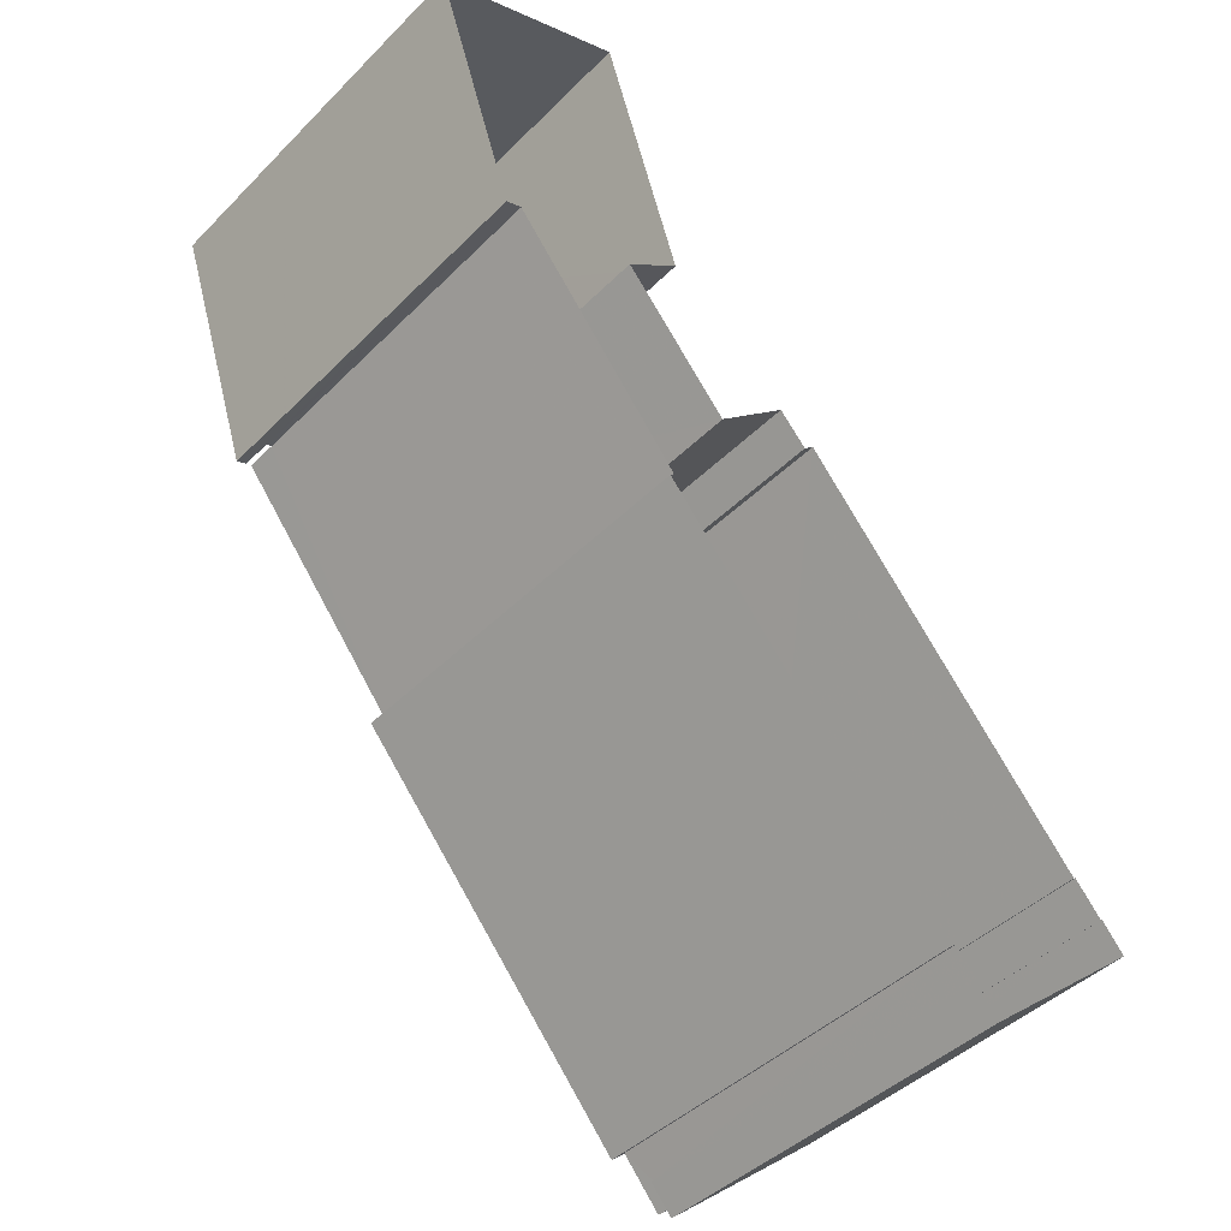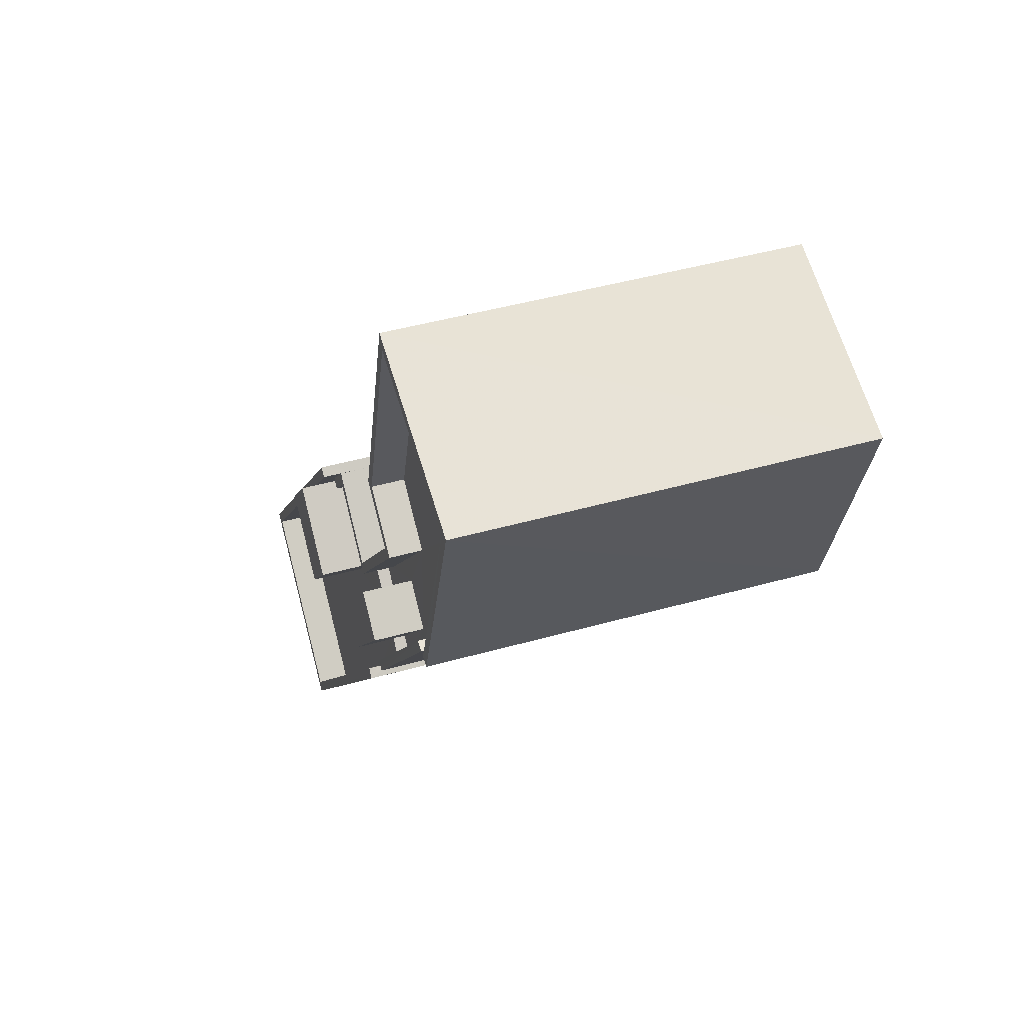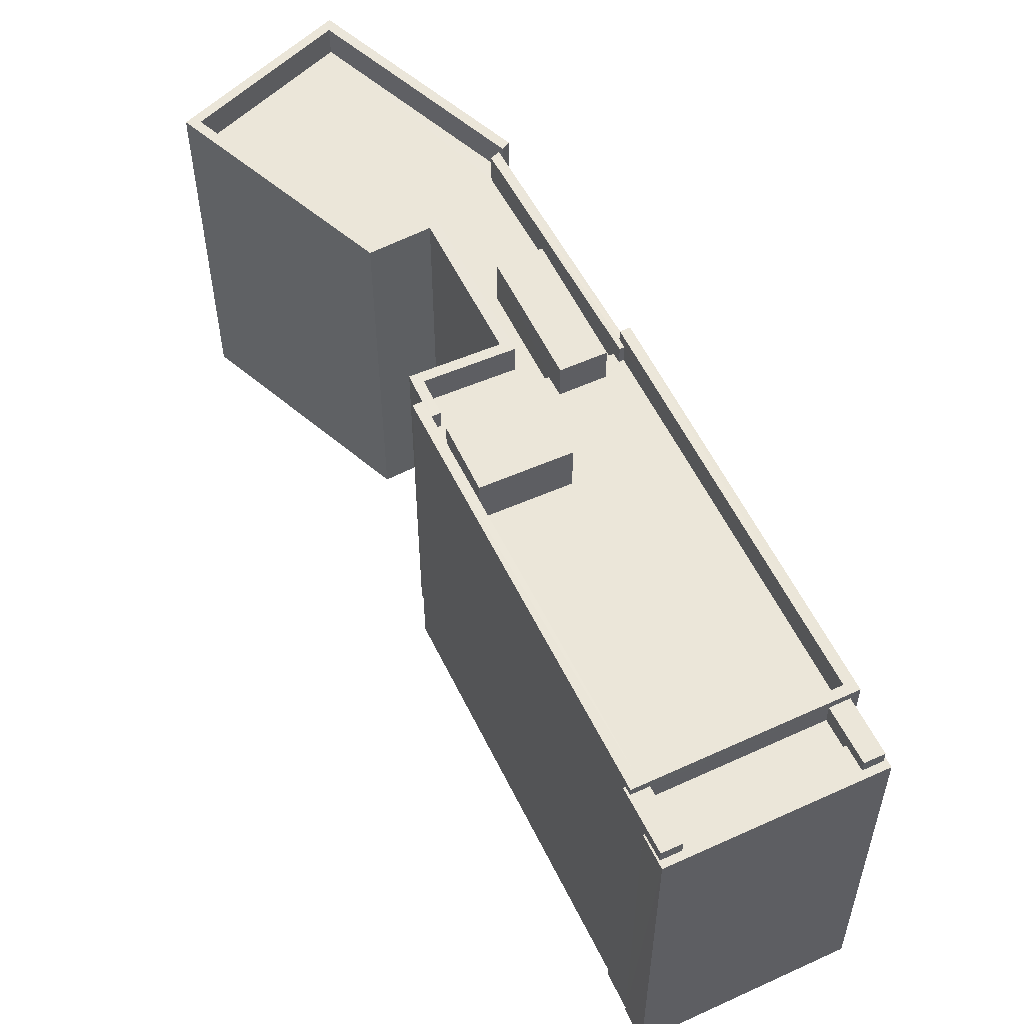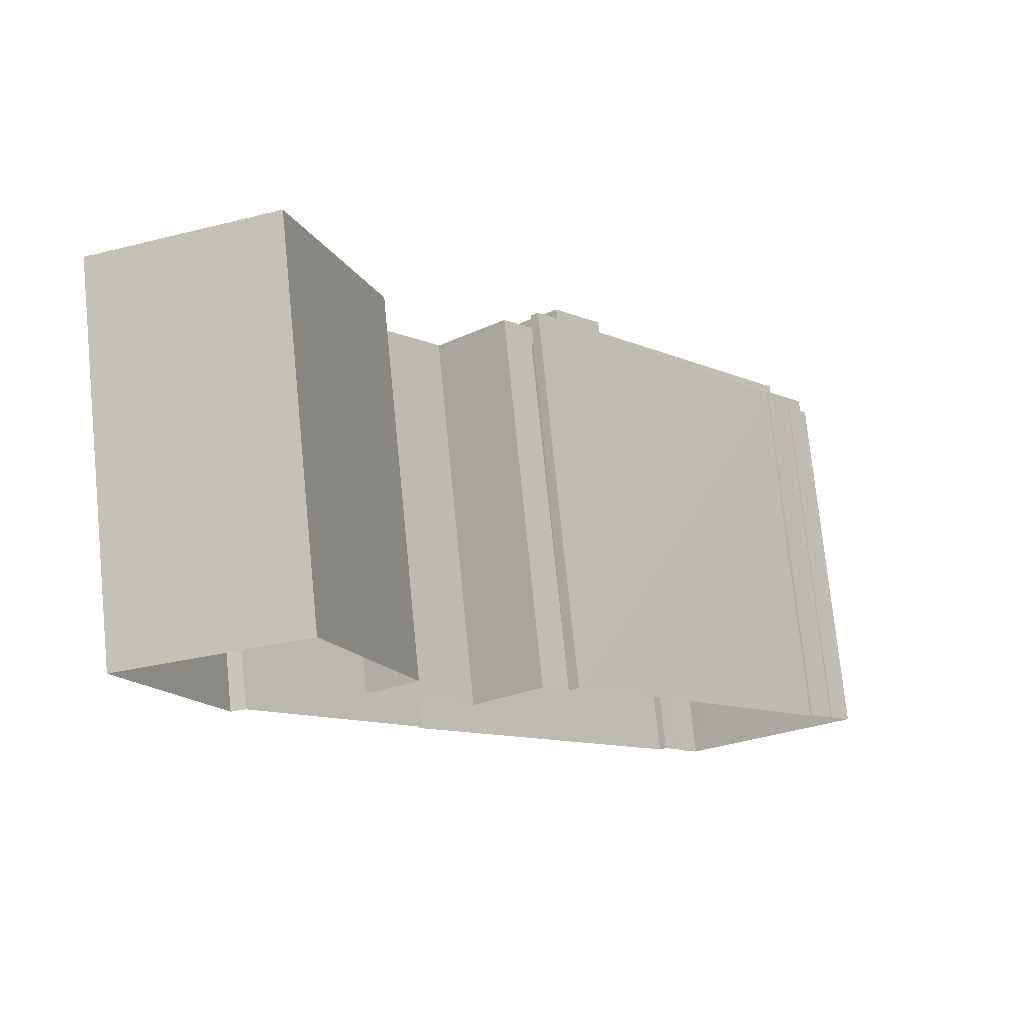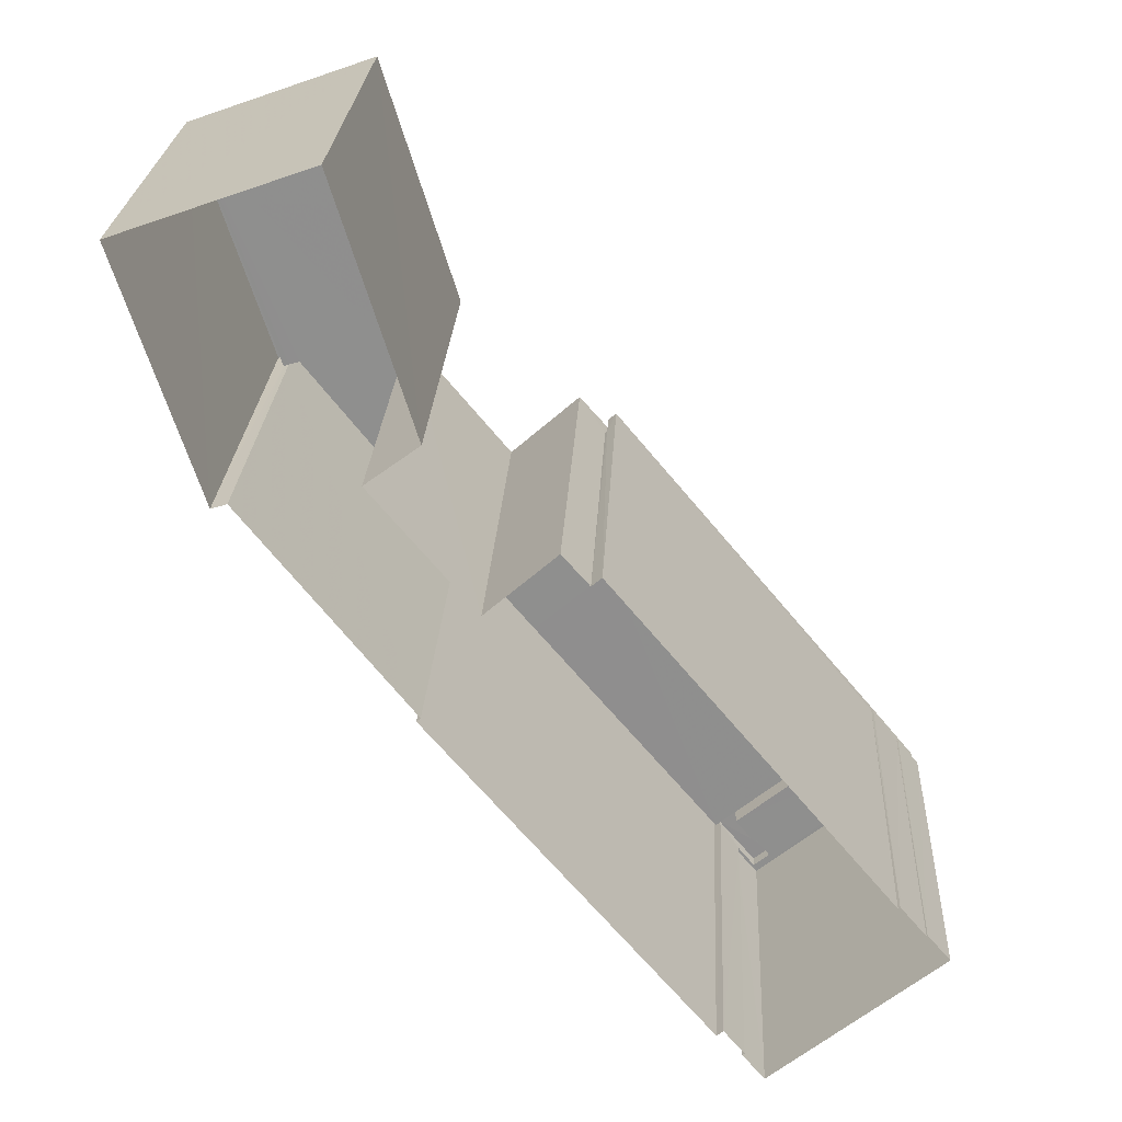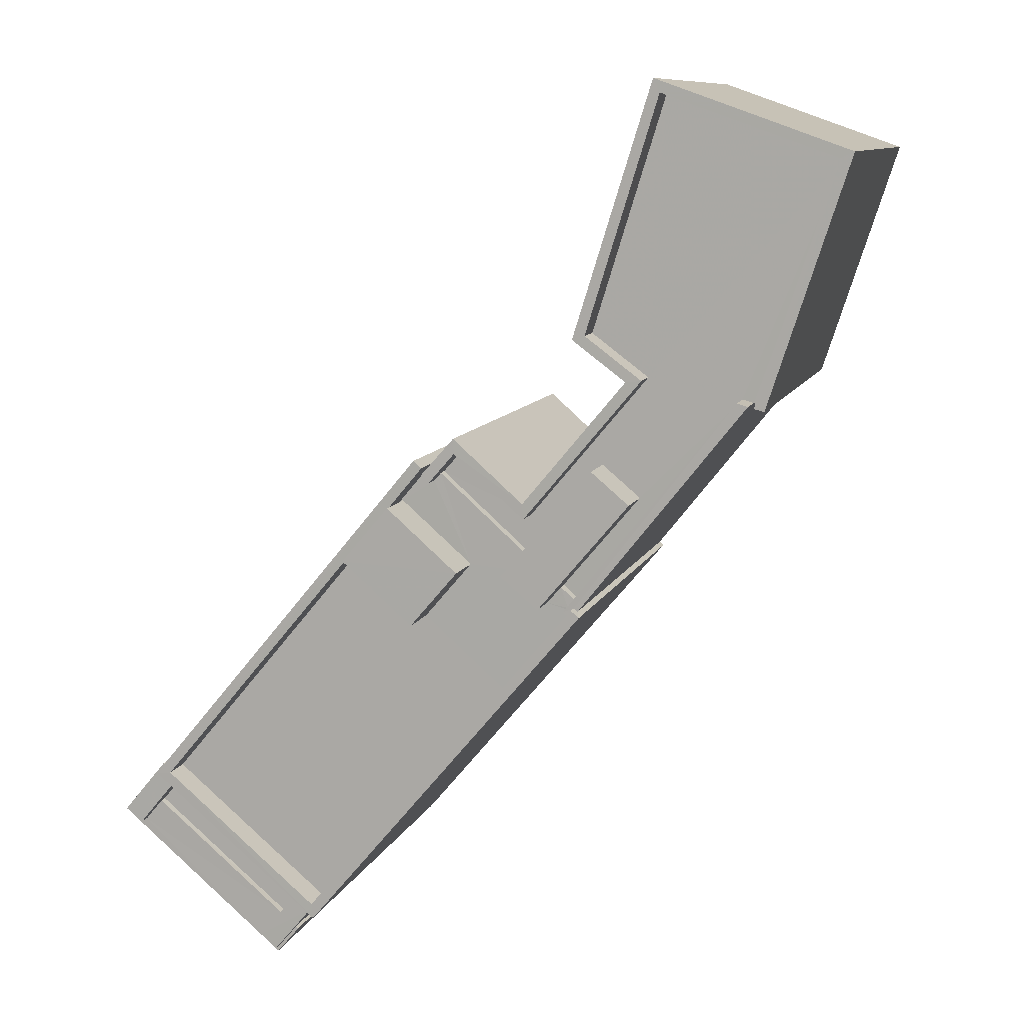
<metadata>
{"format":"obj","ext":"obj","renderer":"f3d","projection":"perspective","resolution":1024,"background":"white","views":[{"elev":-43.1,"azim":139.5,"up":"+Y"},{"elev":45.1,"azim":71.9,"up":"+Y"},{"elev":56.2,"azim":-65.5,"up":"+Z"},{"elev":75.3,"azim":174.3,"up":"+Y"},{"elev":24.5,"azim":-177.1,"up":"+Y"},{"elev":9.8,"azim":15.6,"up":"+Y"}]}
</metadata>
<code>
v -8.954e+04 -9.968e+04 4.304
v -8.955e+04 -9.969e+04 4.305
v -8.955e+04 -9.969e+04 4.305
v -8.955e+04 -9.968e+04 4.305
v -8.955e+04 -9.969e+04 4.306
v -8.956e+04 -9.97e+04 4.308
v -8.955e+04 -9.969e+04 4.306
v -8.956e+04 -9.97e+04 4.308
v -8.957e+04 -9.97e+04 4.309
v -8.956e+04 -9.97e+04 4.309
v -8.956e+04 -9.97e+04 4.309
v -8.956e+04 -9.97e+04 4.308
v -8.956e+04 -9.971e+04 4.308
v -8.956e+04 -9.97e+04 4.308
v -8.955e+04 -9.969e+04 4.306
v -8.956e+04 -9.97e+04 4.308
v -8.956e+04 -9.97e+04 4.308
v -8.956e+04 -9.969e+04 4.307
v -8.956e+04 -9.969e+04 4.307
v -8.955e+04 -9.969e+04 4.306
v -8.956e+04 -9.969e+04 4.306
v -8.955e+04 -9.969e+04 4.306
v -8.955e+04 -9.969e+04 14.38
v -8.955e+04 -9.969e+04 14.38
v -8.954e+04 -9.968e+04 14.38
v -8.955e+04 -9.969e+04 14.38
v -8.955e+04 -9.968e+04 14.38
v -8.956e+04 -9.969e+04 14.38
v -8.955e+04 -9.969e+04 14.38
v -8.955e+04 -9.969e+04 14.38
v -8.956e+04 -9.969e+04 14.38
v -8.955e+04 -9.969e+04 14.38
v -8.955e+04 -9.969e+04 14.38
v -8.955e+04 -9.969e+04 14.38
v -8.955e+04 -9.969e+04 14.38
v -8.955e+04 -9.969e+04 14.38
v -8.955e+04 -9.969e+04 14.38
v -8.955e+04 -9.969e+04 16.13
v -8.956e+04 -9.969e+04 16.13
v -8.956e+04 -9.969e+04 16.13
v -8.956e+04 -9.969e+04 16.13
v -8.956e+04 -9.97e+04 15.62
v -8.955e+04 -9.969e+04 15.62
v -8.956e+04 -9.97e+04 15.62
v -8.956e+04 -9.97e+04 15.63
v -8.956e+04 -9.97e+04 15.63
v -8.956e+04 -9.969e+04 15.62
v -8.955e+04 -9.969e+04 15.62
v -8.956e+04 -9.969e+04 15.62
v -8.956e+04 -9.97e+04 15.38
v -8.956e+04 -9.97e+04 15.38
v -8.957e+04 -9.97e+04 15.38
v -8.956e+04 -9.97e+04 15.38
v -8.956e+04 -9.97e+04 15.38
v -8.956e+04 -9.97e+04 15.38
v -8.956e+04 -9.969e+04 14.72
v -8.956e+04 -9.97e+04 14.72
v -8.955e+04 -9.97e+04 14.72
v -8.956e+04 -9.97e+04 14.73
v -8.956e+04 -9.969e+04 14.72
v -8.956e+04 -9.969e+04 14.72
v -8.956e+04 -9.969e+04 15.28
v -8.956e+04 -9.969e+04 15.28
v -8.956e+04 -9.969e+04 15.28
v -8.955e+04 -9.969e+04 15.28
v -8.955e+04 -9.969e+04 15.28
v -8.954e+04 -9.968e+04 15.28
v -8.955e+04 -9.969e+04 15.28
v -8.955e+04 -9.969e+04 15.28
v -8.954e+04 -9.968e+04 15.28
v -8.956e+04 -9.969e+04 15.28
v -8.955e+04 -9.968e+04 15.28
v -8.955e+04 -9.968e+04 15.28
v -8.955e+04 -9.969e+04 15.28
v -8.955e+04 -9.969e+04 15.28
v -8.955e+04 -9.969e+04 15.28
v -8.955e+04 -9.969e+04 15.28
v -8.956e+04 -9.971e+04 15.01
v -8.956e+04 -9.97e+04 15
v -8.956e+04 -9.971e+04 15
v -8.956e+04 -9.97e+04 15.01
v -8.957e+04 -9.97e+04 15.01
v -8.957e+04 -9.97e+04 15.01
v -8.956e+04 -9.97e+04 15.01
v -8.956e+04 -9.97e+04 15
v -8.956e+04 -9.97e+04 15.01
v -8.956e+04 -9.97e+04 15
v -8.956e+04 -9.97e+04 15.01
v -8.956e+04 -9.97e+04 15.01
v -8.956e+04 -9.969e+04 14.72
v -8.956e+04 -9.969e+04 14.72
v -8.955e+04 -9.969e+04 14.72
v -8.955e+04 -9.969e+04 14.72
v -8.956e+04 -9.969e+04 14.72
v -8.955e+04 -9.969e+04 14.72
v -8.955e+04 -9.969e+04 14.72
v -8.955e+04 -9.969e+04 14.72
v -8.955e+04 -9.969e+04 14.72
v -8.955e+04 -9.969e+04 14.72
v -8.956e+04 -9.969e+04 14.72
v -8.956e+04 -9.969e+04 14.72
v -8.955e+04 -9.969e+04 14.72
v -8.956e+04 -9.969e+04 14.72
v -8.956e+04 -9.97e+04 14.78
v -8.956e+04 -9.97e+04 14.77
v -8.956e+04 -9.97e+04 14.78
v -8.956e+04 -9.97e+04 14.77
v -8.956e+04 -9.97e+04 15.37
v -8.956e+04 -9.97e+04 15.38
v -8.956e+04 -9.971e+04 15.37
v -8.956e+04 -9.97e+04 15.37
v -8.955e+04 -9.969e+04 15.28
v -8.955e+04 -9.969e+04 15.28
v -8.955e+04 -9.969e+04 15.28
v -8.955e+04 -9.969e+04 15.28
v -8.955e+04 -9.969e+04 15.28
v -8.955e+04 -9.969e+04 15.28
v -8.955e+04 -9.969e+04 15.78
v -8.955e+04 -9.969e+04 15.78
v -8.955e+04 -9.969e+04 15.78
v -8.955e+04 -9.969e+04 15.78
f 1 2 3
f 4 1 5
f 6 7 8
f 9 10 11
f 9 12 13
f 13 12 14
f 6 15 7
f 5 3 15
f 11 16 17
f 12 17 6
f 18 19 17
f 4 5 20
f 19 21 22
f 22 5 15
f 1 3 5
f 12 9 11
f 17 15 6
f 12 11 17
f 19 15 17
f 19 22 15
f 23 24 25
f 26 25 27
f 28 29 30
f 31 28 30
f 32 23 25
f 33 32 34
f 35 33 34
f 26 27 36
f 26 37 34
f 30 29 37
f 26 30 37
f 26 32 25
f 26 34 32
f 38 39 40
f 41 38 40
f 42 43 44
f 42 45 46
f 46 45 47
f 43 48 44
f 45 49 47
f 42 44 45
f 50 51 52
f 52 51 53
f 50 54 51
f 53 51 55
f 56 57 58
f 57 56 59
f 60 59 61
f 59 56 61
f 62 63 64
f 64 65 66
f 67 68 69
f 67 69 70
f 62 64 71
f 72 73 70
f 74 65 75
f 72 76 73
f 64 66 71
f 73 67 70
f 77 76 74
f 66 65 74
f 77 74 75
f 73 76 77
f 78 79 80
f 78 81 82
f 82 83 84
f 81 85 86
f 87 80 79
f 84 83 88
f 89 85 81
f 78 80 89
f 81 83 82
f 78 89 81
f 90 60 91
f 60 61 91
f 92 93 94
f 95 96 97
f 98 99 96
f 98 58 99
f 100 90 101
f 92 102 93
f 56 58 102
f 92 56 102
f 95 98 96
f 102 58 98
f 91 92 103
f 101 91 103
f 94 103 92
f 90 91 101
f 104 105 106
f 104 107 105
f 108 109 110
f 108 111 109
f 112 113 114
f 115 114 116
f 117 113 112
f 114 113 116
f 118 119 120
f 121 118 120
f 43 8 7
f 43 42 8
f 21 100 71
f 71 100 62
f 21 19 100
f 62 100 101
f 97 35 95
f 97 33 35
f 61 40 39
f 91 61 39
f 89 110 109
f 89 80 110
f 50 86 54
f 54 86 106
f 50 81 86
f 106 86 104
f 119 37 120
f 119 34 37
f 45 57 59
f 45 44 57
f 22 66 74
f 5 22 74
f 49 45 60
f 49 60 90
f 45 59 60
f 44 48 58
f 57 44 58
f 48 113 117
f 58 117 99
f 48 117 58
f 51 54 46
f 42 46 111
f 42 108 8
f 108 6 8
f 111 106 105
f 54 106 111
f 42 111 108
f 46 54 111
f 96 112 97
f 33 97 32
f 32 97 114
f 97 112 114
f 16 88 53
f 53 88 52
f 16 11 88
f 52 88 83
f 63 94 64
f 64 94 31
f 63 103 94
f 31 94 28
f 17 55 18
f 18 55 47
f 47 55 46
f 55 51 46
f 121 98 118
f 121 102 98
f 70 2 1
f 70 69 2
f 68 25 24
f 68 67 25
f 20 76 72
f 4 20 72
f 23 3 24
f 3 2 24
f 24 69 68
f 24 2 69
f 13 82 9
f 13 78 82
f 74 76 20
f 5 74 20
f 118 98 95
f 118 95 119
f 95 34 119
f 95 35 34
f 47 49 90
f 47 90 18
f 90 19 18
f 90 100 19
f 65 31 30
f 65 64 31
f 3 23 15
f 23 115 116
f 23 116 15
f 16 55 17
f 16 53 55
f 73 27 25
f 67 73 25
f 65 30 26
f 75 65 26
f 56 92 38
f 41 56 38
f 79 13 14
f 79 78 13
f 94 93 29
f 28 94 29
f 73 36 27
f 73 77 36
f 12 79 14
f 12 87 79
f 86 85 107
f 104 86 107
f 114 23 32
f 114 115 23
f 71 66 22
f 21 71 22
f 61 56 41
f 40 61 41
f 12 6 87
f 80 87 110
f 110 87 108
f 87 6 108
f 99 112 96
f 99 117 112
f 88 10 84
f 88 11 10
f 7 116 43
f 43 116 48
f 7 15 116
f 48 116 113
f 81 50 52
f 83 81 52
f 82 10 9
f 82 84 10
f 38 91 39
f 38 92 91
f 102 121 93
f 29 93 37
f 37 93 120
f 93 121 120
f 89 109 85
f 107 85 105
f 105 85 111
f 85 109 111
f 77 26 36
f 77 75 26
f 1 4 72
f 70 1 72
f 101 63 62
f 101 103 63

</code>
